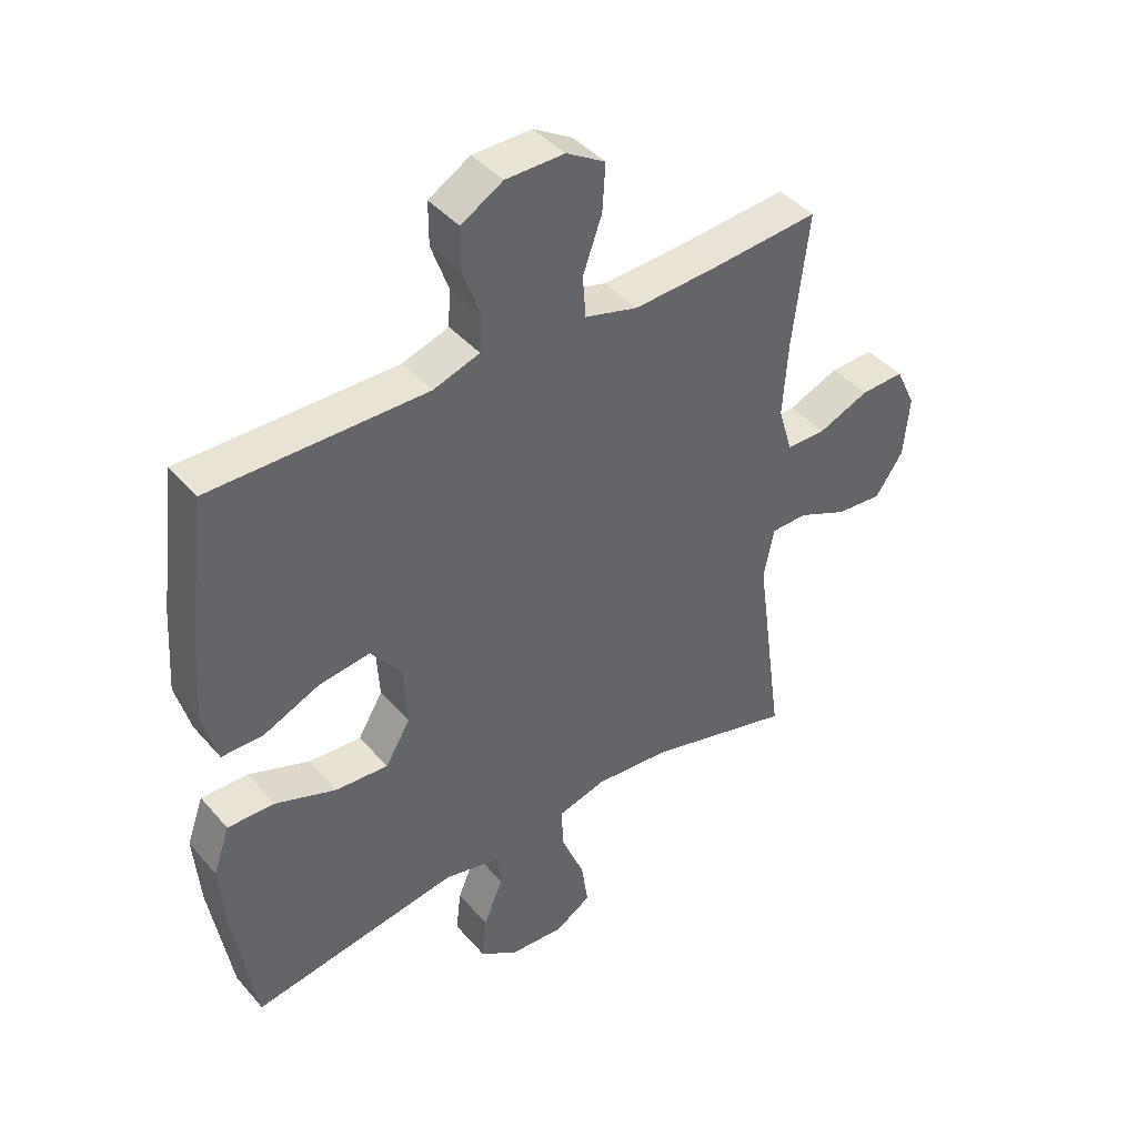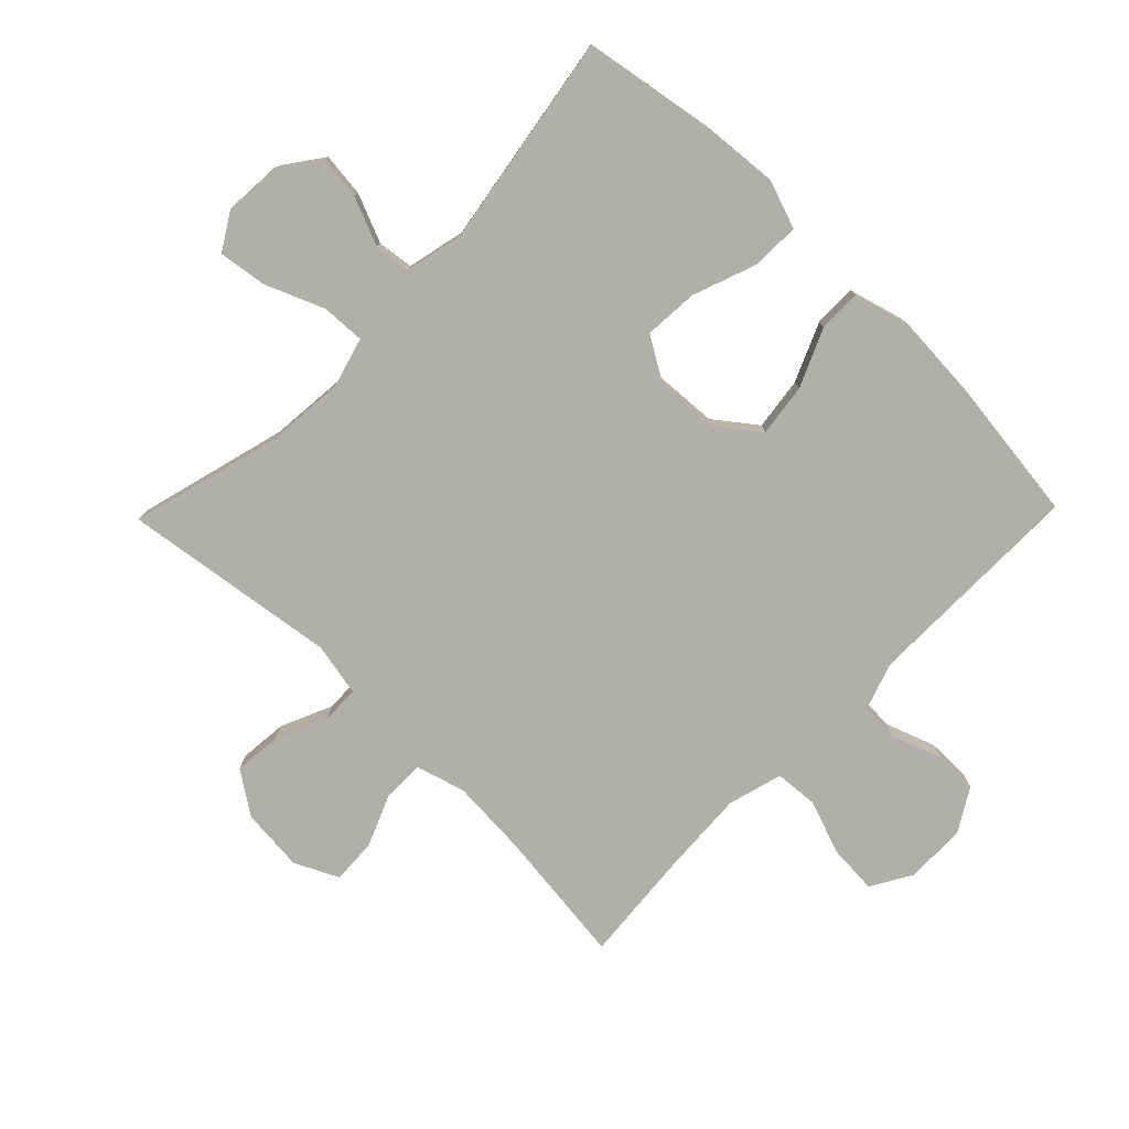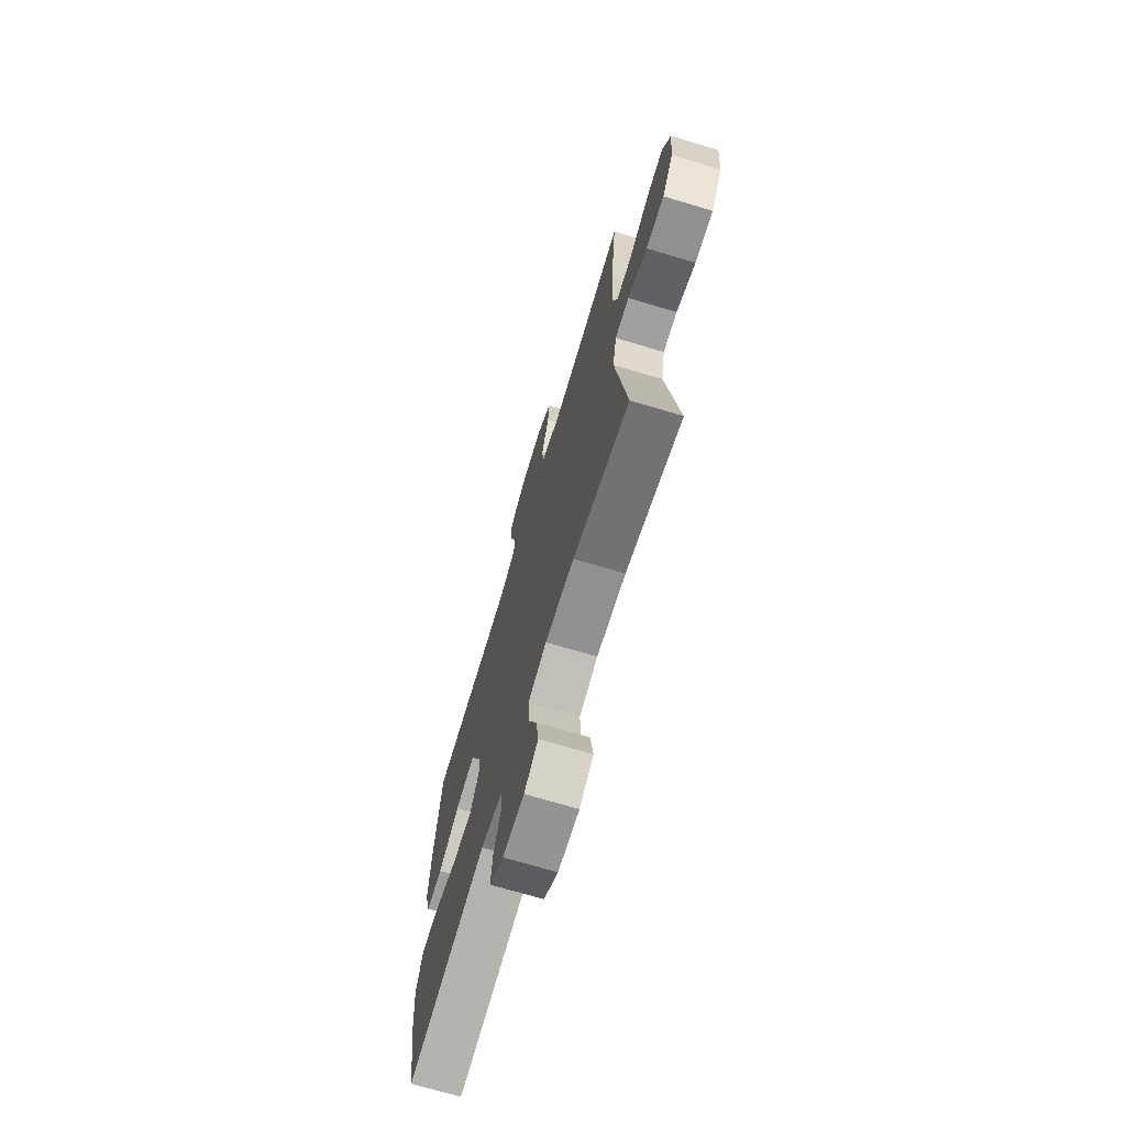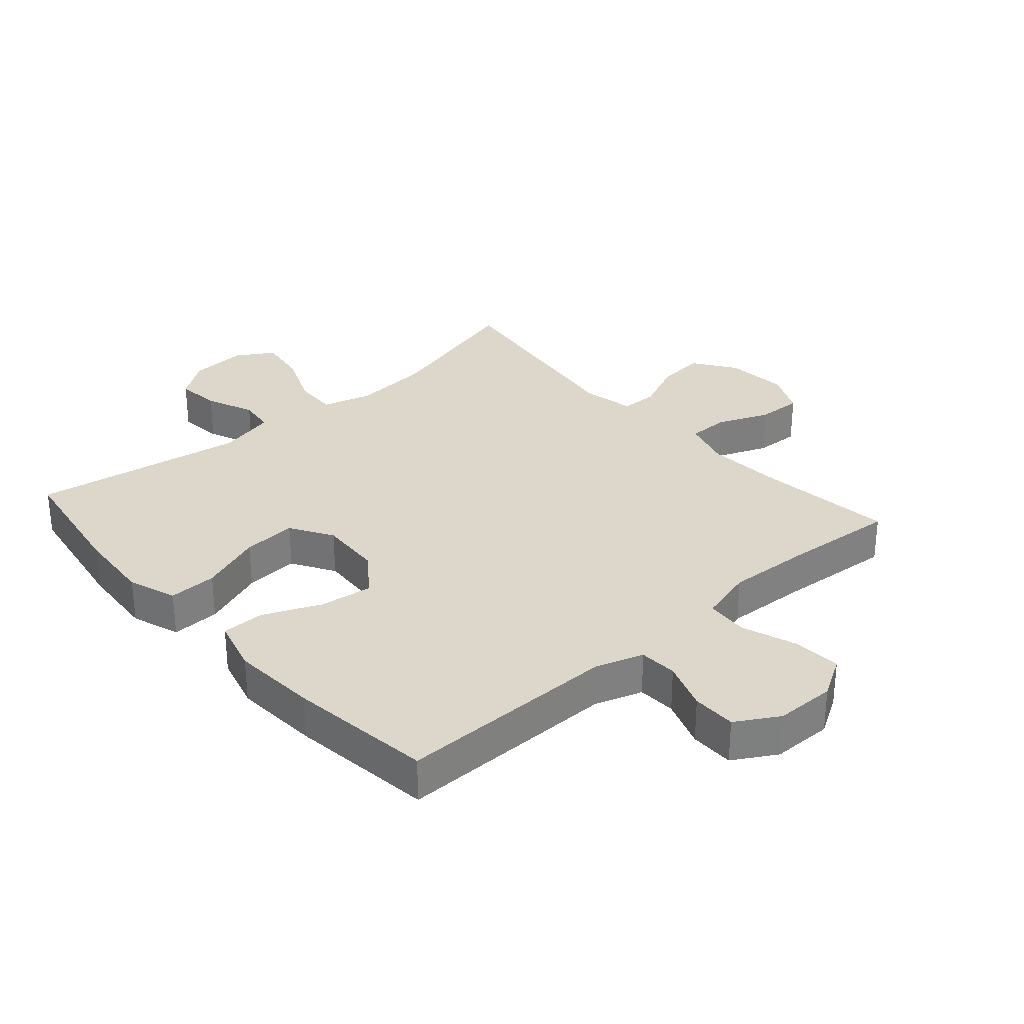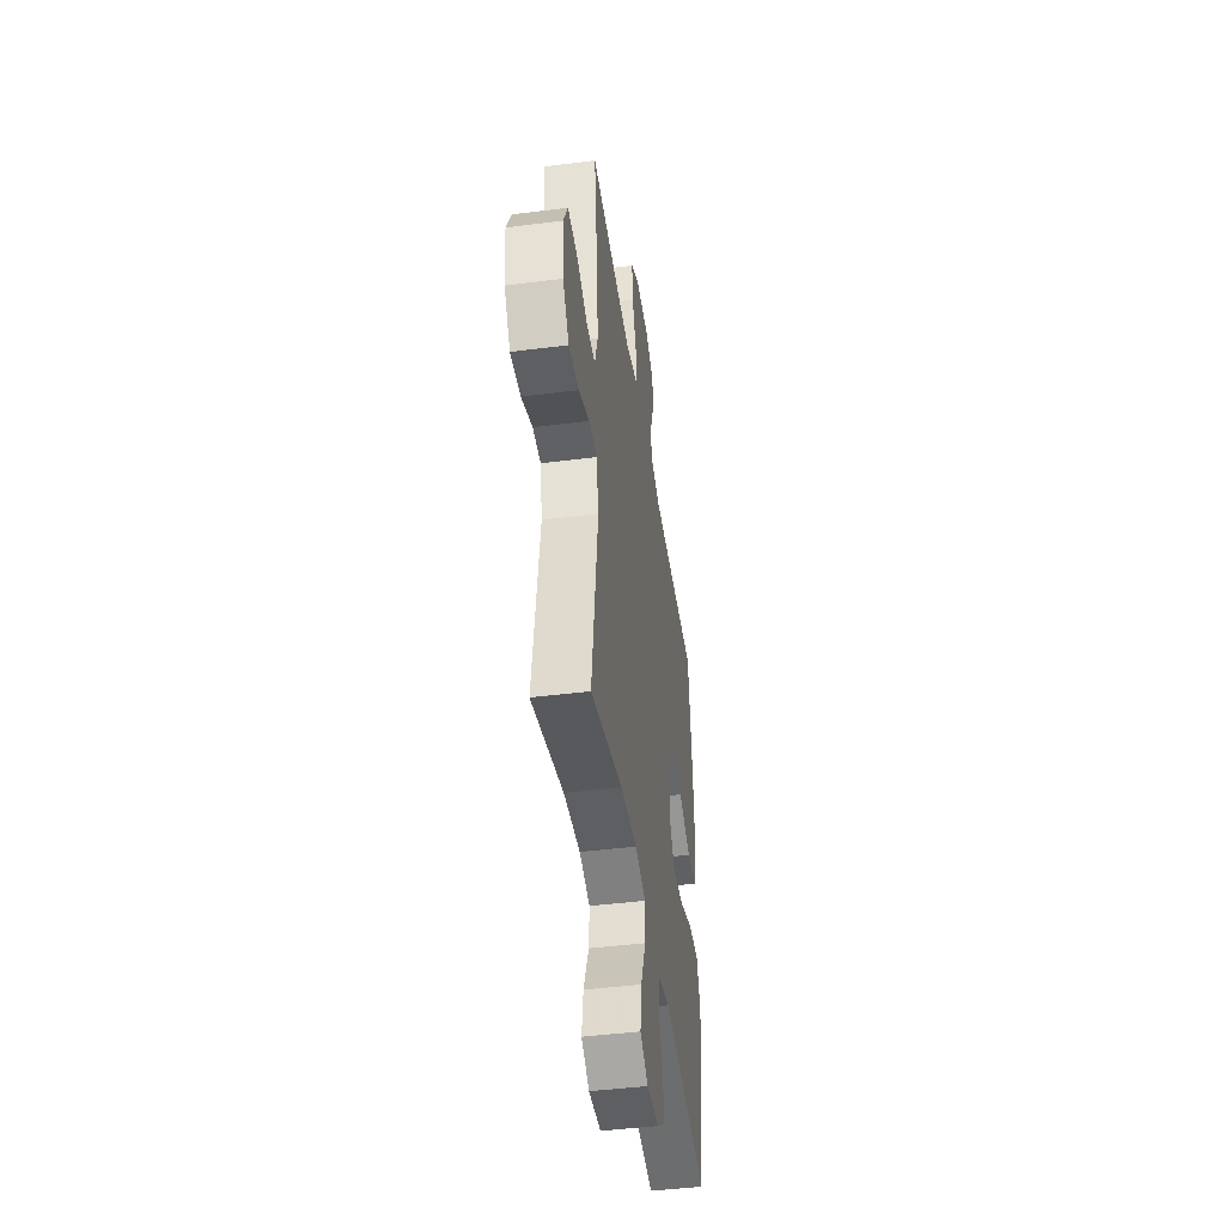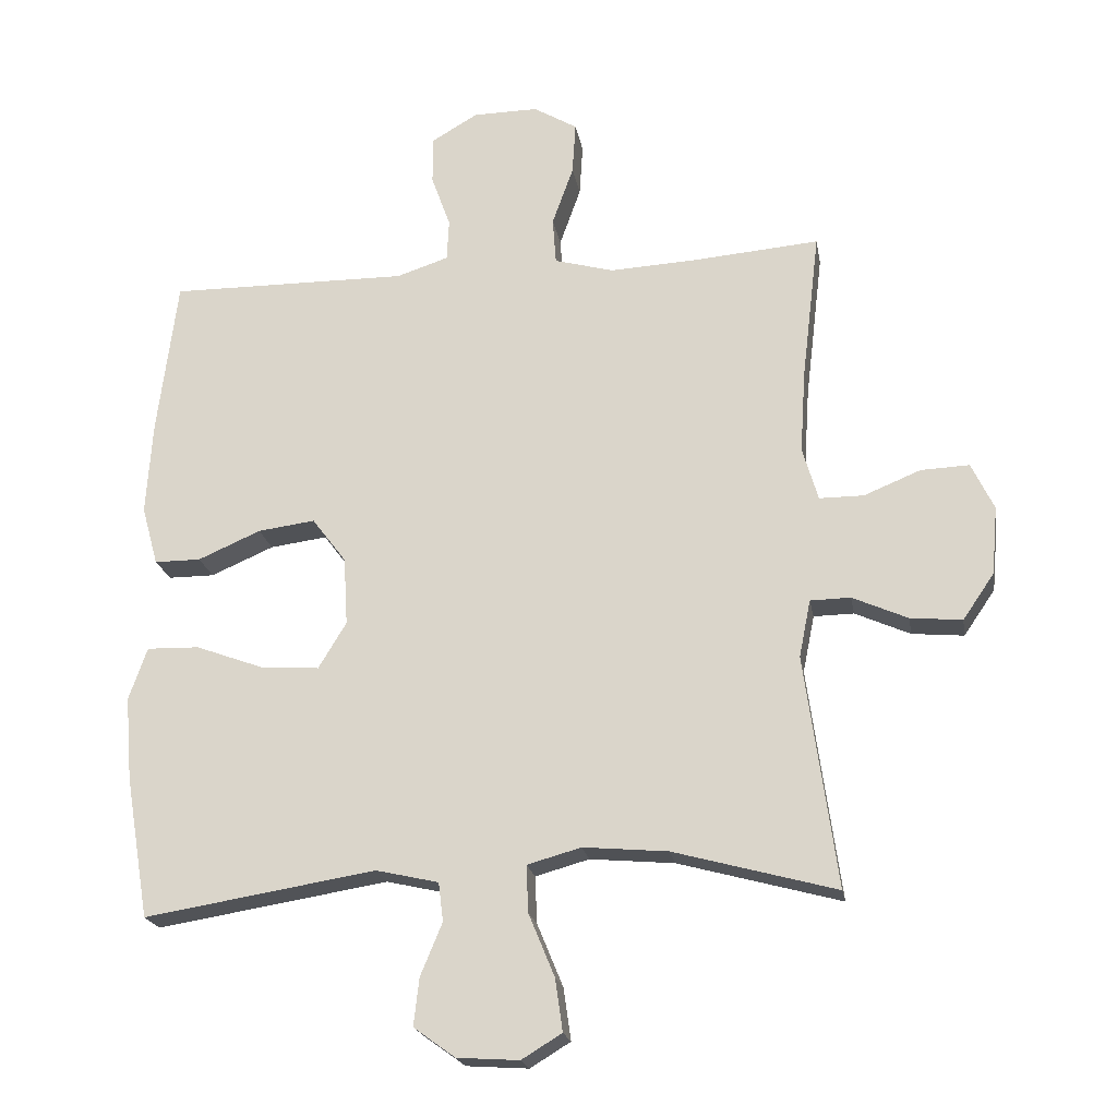
<metadata>
{"format":"obj","ext":"obj","renderer":"f3d","projection":"perspective","resolution":1024,"background":"white","views":[{"elev":42.3,"azim":-37.2,"up":"+Z"},{"elev":-78.0,"azim":-134.2,"up":"+Y"},{"elev":-70.8,"azim":73.3,"up":"+Z"},{"elev":30.8,"azim":-41.4,"up":"+Y"},{"elev":-44.9,"azim":98.4,"up":"+Z"},{"elev":-20.6,"azim":9.7,"up":"+Z"}]}
</metadata>
<code>
v -0.5 0.07 0.5
v -0.265 0.07 0.498
v -0.148 0.07 0.497
v -0.072 0.07 0.522
v -0.069 0.07 0.583
v -0.097 0.07 0.661
v -0.097 0.07 0.731
v -0.029 0.07 0.771
v 0.067 0.07 0.772
v 0.131 0.07 0.734
v 0.126 0.07 0.657
v 0.095 0.07 0.57
v 0.1 0.07 0.502
v 0.187 0.07 0.478
v 0.319 0.07 0.485
v 0.5 0.07 0.5
v 0.474 0.07 0.282
v 0.466 0.07 0.16
v 0.489 0.07 0.082
v 0.554 0.07 0.082
v 0.637 0.07 0.116
v 0.708 0.07 0.119
v 0.741 0.07 0.05
v 0.732 0.07 -0.05
v 0.686 0.07 -0.117
v 0.61 0.07 -0.11
v 0.529 0.07 -0.074
v 0.47 0.07 -0.075
v 0.453 0.07 -0.159
v 0.5 0.07 -0.5
v 0.261 0.07 -0.435
v 0.137 0.07 -0.424
v 0.058 0.07 -0.446
v 0.061 0.07 -0.515
v 0.099 0.07 -0.607
v 0.11 0.07 -0.684
v 0.051 0.07 -0.72
v -0.04 0.07 -0.714
v -0.101 0.07 -0.67
v -0.093 0.07 -0.6
v -0.061 0.07 -0.523
v -0.068 0.07 -0.466
v -0.16 0.07 -0.445
v -0.5 0.07 -0.5
v -0.535 0.07 -0.291
v -0.545 0.07 -0.169
v -0.518 0.07 -0.092
v -0.441 0.07 -0.094
v -0.341 0.07 -0.131
v -0.255 0.07 -0.137
v -0.214 0.07 -0.069
v -0.22 0.07 0.031
v -0.27 0.07 0.097
v -0.354 0.07 0.086
v -0.446 0.07 0.046
v -0.514 0.07 0.046
v -0.538 0.07 0.133
v -0.529 0.07 0.27
v -0.5 0 0.5
v -0.265 0 0.498
v -0.148 0 0.497
v -0.072 0 0.522
v -0.069 0 0.583
v -0.097 0 0.661
v -0.097 0 0.731
v -0.029 0 0.771
v 0.067 0 0.772
v 0.131 0 0.734
v 0.126 0 0.657
v 0.095 0 0.57
v 0.1 0 0.502
v 0.187 0 0.478
v 0.319 0 0.485
v 0.5 0 0.5
v 0.474 0 0.282
v 0.466 0 0.16
v 0.489 0 0.082
v 0.554 0 0.082
v 0.637 0 0.116
v 0.708 0 0.119
v 0.741 0 0.05
v 0.732 0 -0.05
v 0.686 0 -0.117
v 0.61 0 -0.11
v 0.529 0 -0.074
v 0.47 0 -0.075
v 0.453 0 -0.159
v 0.5 0 -0.5
v 0.261 0 -0.435
v 0.137 0 -0.424
v 0.058 0 -0.446
v 0.061 0 -0.515
v 0.099 0 -0.607
v 0.11 0 -0.684
v 0.051 0 -0.72
v -0.04 0 -0.714
v -0.101 0 -0.67
v -0.093 0 -0.6
v -0.061 0 -0.523
v -0.068 0 -0.466
v -0.16 0 -0.445
v -0.5 0 -0.5
v -0.535 0 -0.291
v -0.545 0 -0.169
v -0.518 0 -0.092
v -0.441 0 -0.094
v -0.341 0 -0.131
v -0.255 0 -0.137
v -0.214 0 -0.069
v -0.22 0 0.031
v -0.27 0 0.097
v -0.354 0 0.086
v -0.446 0 0.046
v -0.514 0 0.046
v -0.538 0 0.133
v -0.529 0 0.27
f 1 2 3
f 58 1 3
f 57 58 3
f 56 57 3
f 55 56 3
f 54 55 3
f 53 54 3 4
f 52 53 4
f 51 52 4
f 47 48 49
f 46 47 49
f 45 46 49
f 44 45 49
f 43 44 49
f 42 43 49 50
f 39 40 41
f 38 39 41
f 37 38 41
f 36 37 41
f 35 36 41
f 34 35 41
f 33 34 41 42
f 42 50 51
f 33 42 51
f 32 33 51
f 29 30 31
f 32 51 4
f 31 32 4
f 29 31 4
f 28 29 4
f 25 26 27
f 24 25 27
f 23 24 27
f 22 23 27
f 21 22 27
f 20 21 27
f 15 16 17
f 14 15 17 18
f 13 14 18 19
f 10 11 12
f 9 10 12
f 8 9 12
f 7 8 12
f 6 7 12
f 5 6 12
f 5 12 13
f 4 5 13 19
f 19 20 27 28
f 4 19 28
f 61 60 59
f 61 59 116
f 61 116 115
f 61 115 114
f 61 114 113
f 61 113 112
f 62 61 112 111
f 62 111 110
f 62 110 109
f 107 106 105
f 107 105 104
f 107 104 103
f 107 103 102
f 107 102 101
f 108 107 101 100
f 99 98 97
f 99 97 96
f 99 96 95
f 99 95 94
f 99 94 93
f 99 93 92
f 100 99 92 91
f 109 108 100
f 109 100 91
f 109 91 90
f 89 88 87
f 62 109 90
f 62 90 89
f 62 89 87
f 62 87 86
f 85 84 83
f 85 83 82
f 85 82 81
f 85 81 80
f 85 80 79
f 85 79 78
f 75 74 73
f 76 75 73 72
f 77 76 72 71
f 70 69 68
f 70 68 67
f 70 67 66
f 70 66 65
f 70 65 64
f 70 64 63
f 71 70 63
f 77 71 63 62
f 86 85 78 77
f 86 77 62
f 1 59 60 2
f 2 60 61 3
f 3 61 62 4
f 4 62 63 5
f 5 63 64 6
f 6 64 65 7
f 7 65 66 8
f 8 66 67 9
f 9 67 68 10
f 10 68 69 11
f 11 69 70 12
f 12 70 71 13
f 13 71 72 14
f 14 72 73 15
f 15 73 74 16
f 16 74 75 17
f 17 75 76 18
f 18 76 77 19
f 19 77 78 20
f 20 78 79 21
f 21 79 80 22
f 22 80 81 23
f 23 81 82 24
f 24 82 83 25
f 25 83 84 26
f 26 84 85 27
f 27 85 86 28
f 28 86 87 29
f 29 87 88 30
f 30 88 89 31
f 31 89 90 32
f 32 90 91 33
f 33 91 92 34
f 34 92 93 35
f 35 93 94 36
f 36 94 95 37
f 37 95 96 38
f 38 96 97 39
f 39 97 98 40
f 40 98 99 41
f 41 99 100 42
f 42 100 101 43
f 43 101 102 44
f 44 102 103 45
f 45 103 104 46
f 46 104 105 47
f 47 105 106 48
f 48 106 107 49
f 49 107 108 50
f 50 108 109 51
f 51 109 110 52
f 52 110 111 53
f 53 111 112 54
f 54 112 113 55
f 55 113 114 56
f 56 114 115 57
f 57 115 116 58
f 58 116 59 1

</code>
